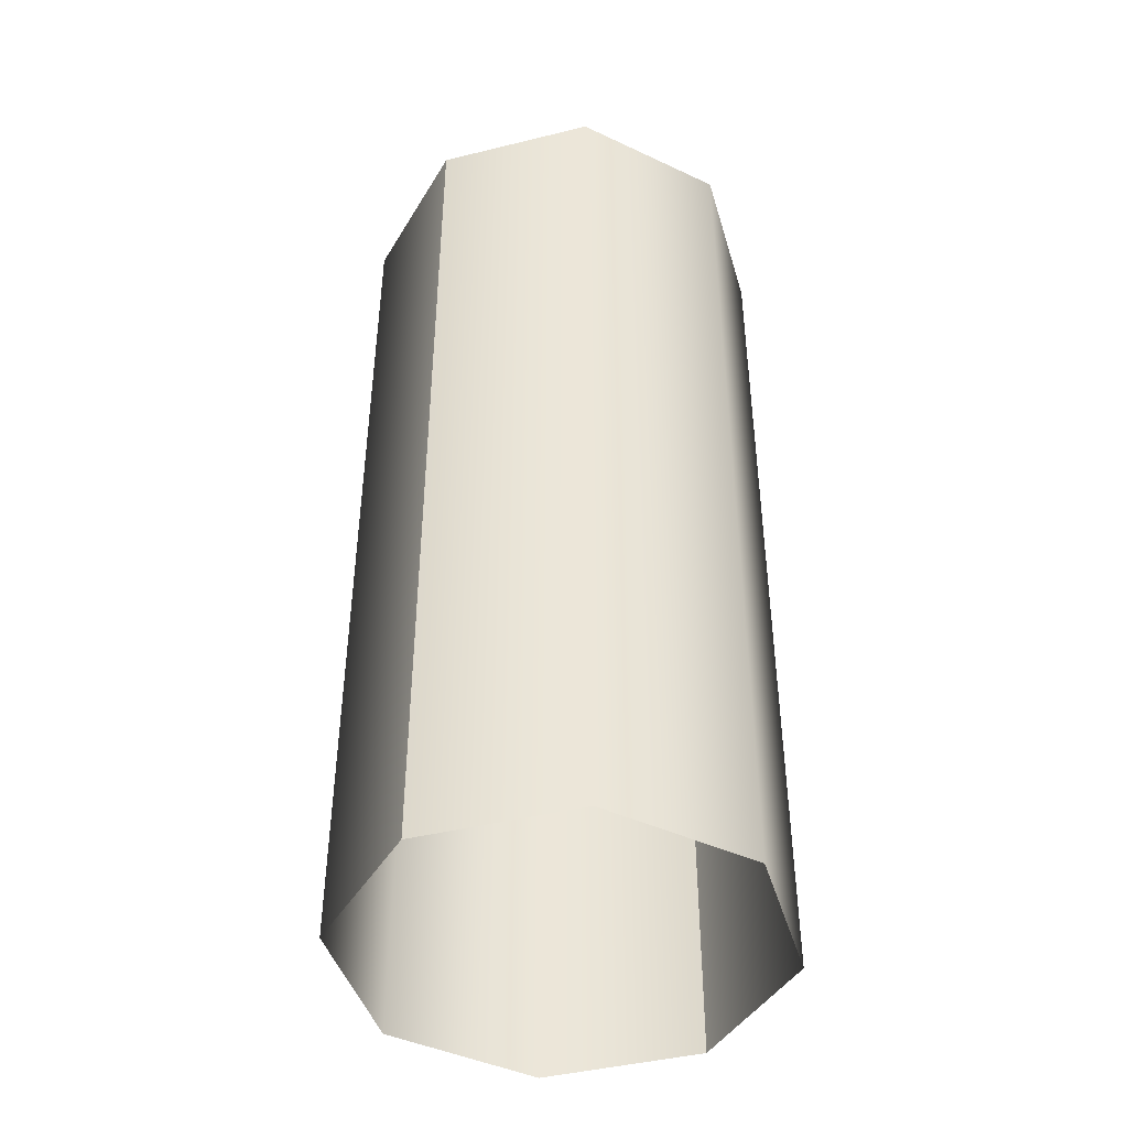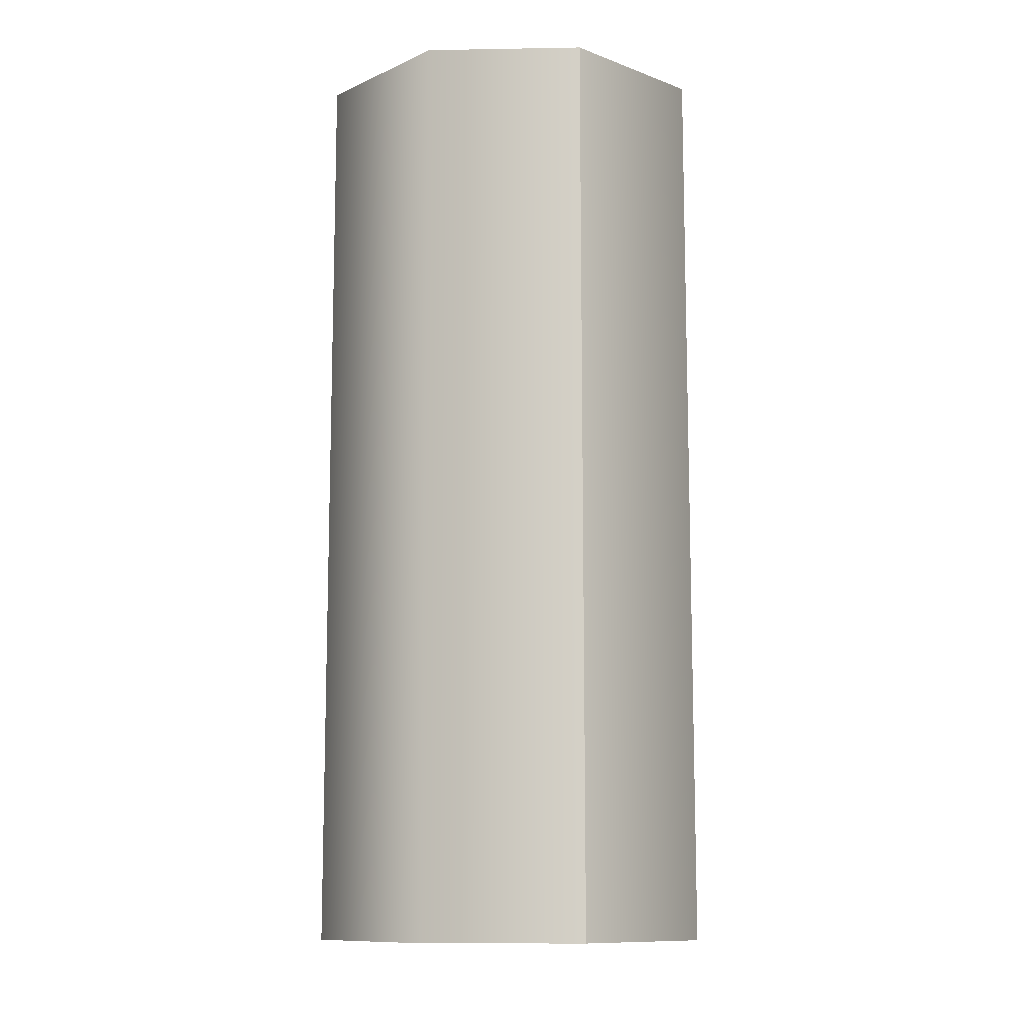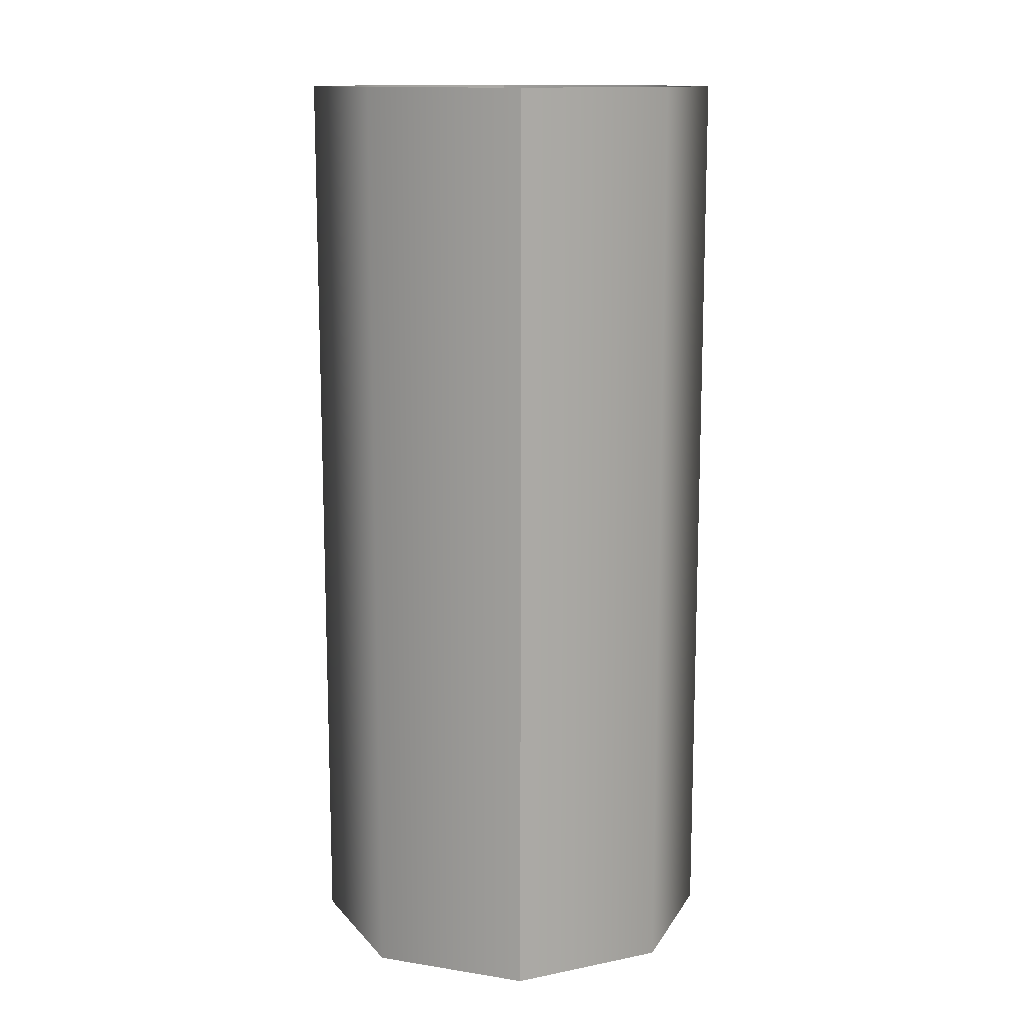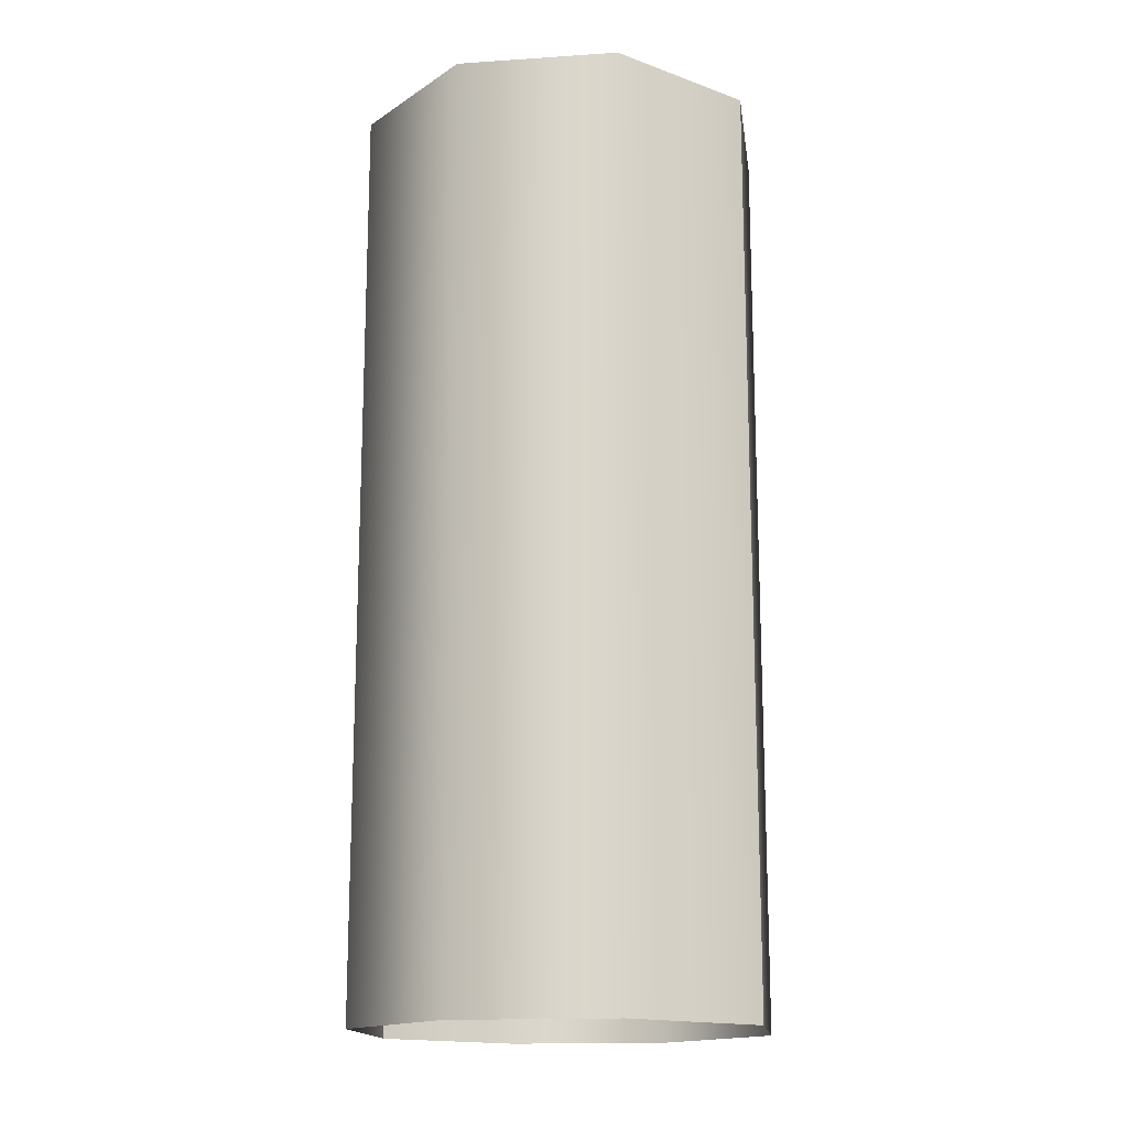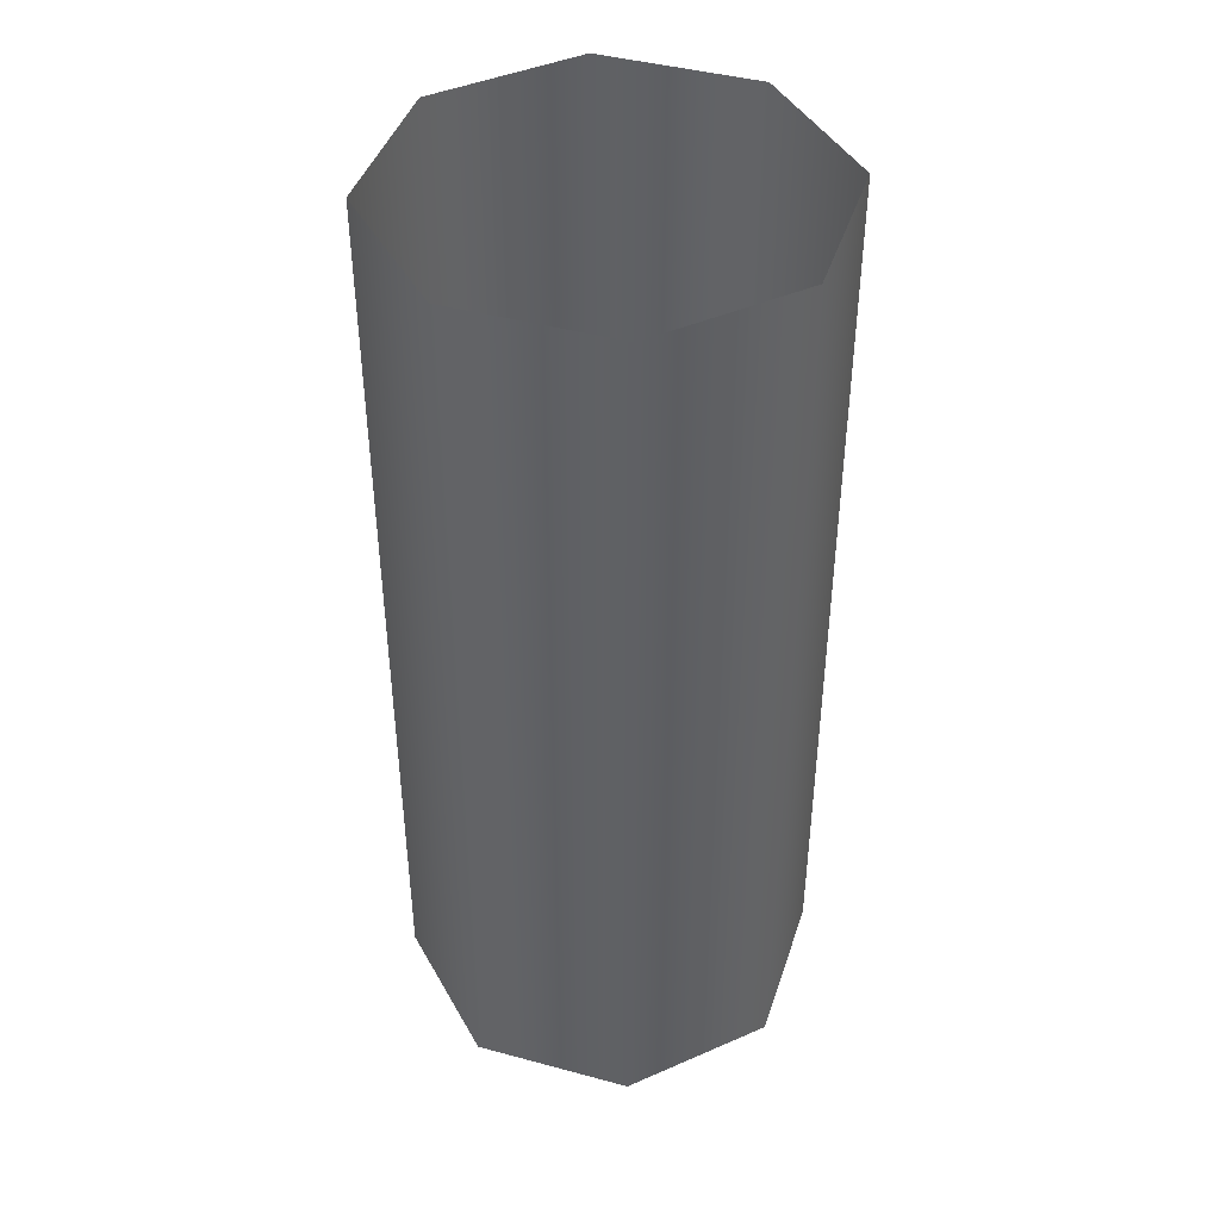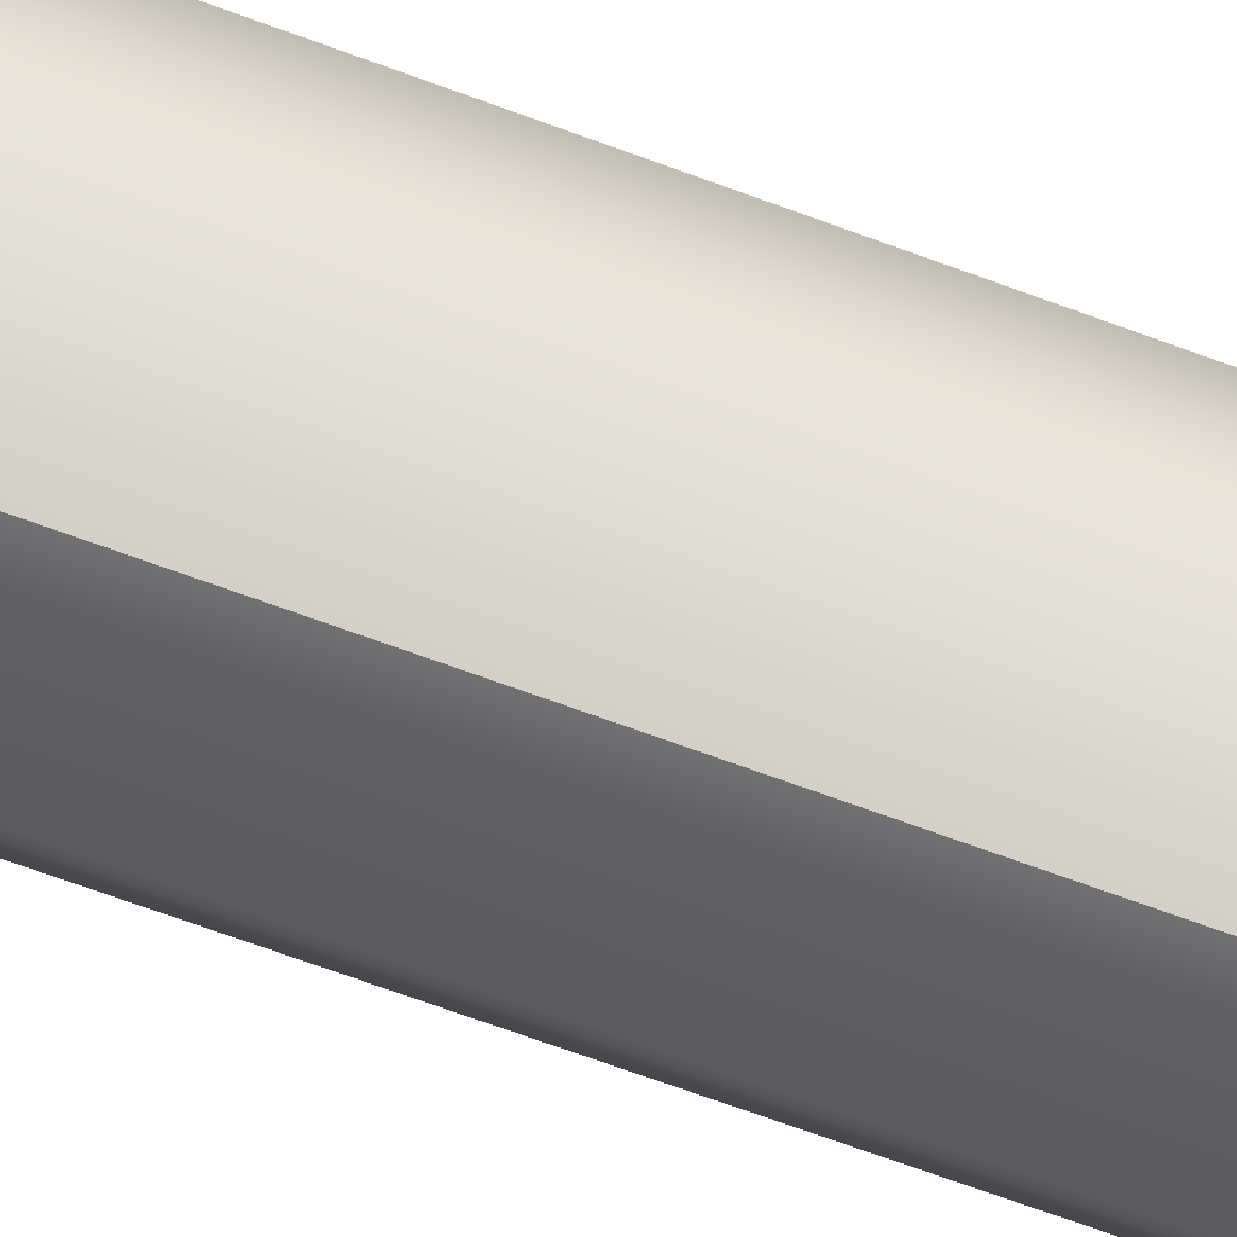
<metadata>
{"format":"obj","ext":"obj","renderer":"f3d","projection":"perspective","resolution":1024,"background":"white","views":[{"elev":-43.8,"azim":-141.4,"up":"+Y"},{"elev":-11.0,"azim":-20.0,"up":"+Y"},{"elev":13.0,"azim":177.6,"up":"+Y"},{"elev":-15.9,"azim":-59.6,"up":"+Y"},{"elev":43.2,"azim":-94.8,"up":"+Y"},{"elev":-77.6,"azim":-109.5,"up":"+Z"}]}
</metadata>
<code>
g mesh01
v 0.2258 -0.5 0
v 0.1597 -0.5 -0.1596
v 0 -0.5 -0.2258
v -0.1597 -0.5 -0.1596
v -0.2258 -0.5 0
v -0.1597 -0.5 0.1597
v 0 -0.5 0.2258
v 0.1597 -0.5 0.1597
v 0.1597 0.5 0.1597
v 0 0.5 0.2258
v -0.1597 0.5 0.1597
v -0.2258 0.5 0
v -0.1597 0.5 -0.1596
v 0 0.5 -0.2258
v 0.1597 0.5 -0.1596
v 0.2258 0.5 0
v 0.1597 -0.5 -0.1596
v 0.2258 -0.5 0
v 0.2258 0.5 0
v 0.1597 0.5 -0.1596
v 0 -0.5 -0.2258
v 0 0.5 -0.2258
v -0.1597 -0.5 -0.1596
v -0.1597 0.5 -0.1596
v -0.2258 -0.5 0
v -0.2258 0.5 0
v -0.1597 -0.5 0.1597
v -0.1597 0.5 0.1597
v 0 -0.5 0.2258
v 0 0.5 0.2258
v 0.1597 -0.5 0.1597
v 0.1597 0.5 0.1597
f 20 19 18 17
f 22 20 17 21
f 24 22 21 23
f 26 24 23 25
f 28 26 25 27
f 30 28 27 29
f 32 30 29 31
f 19 32 31 18

</code>
